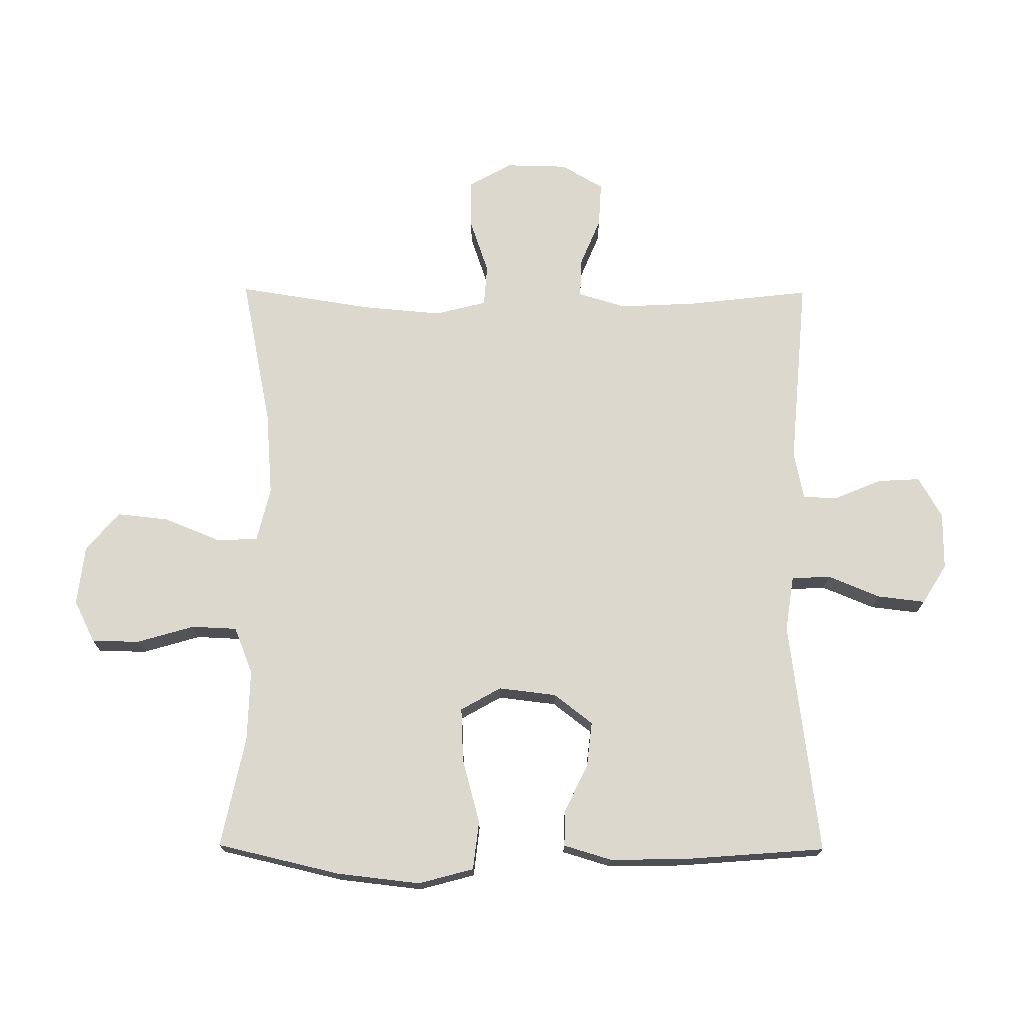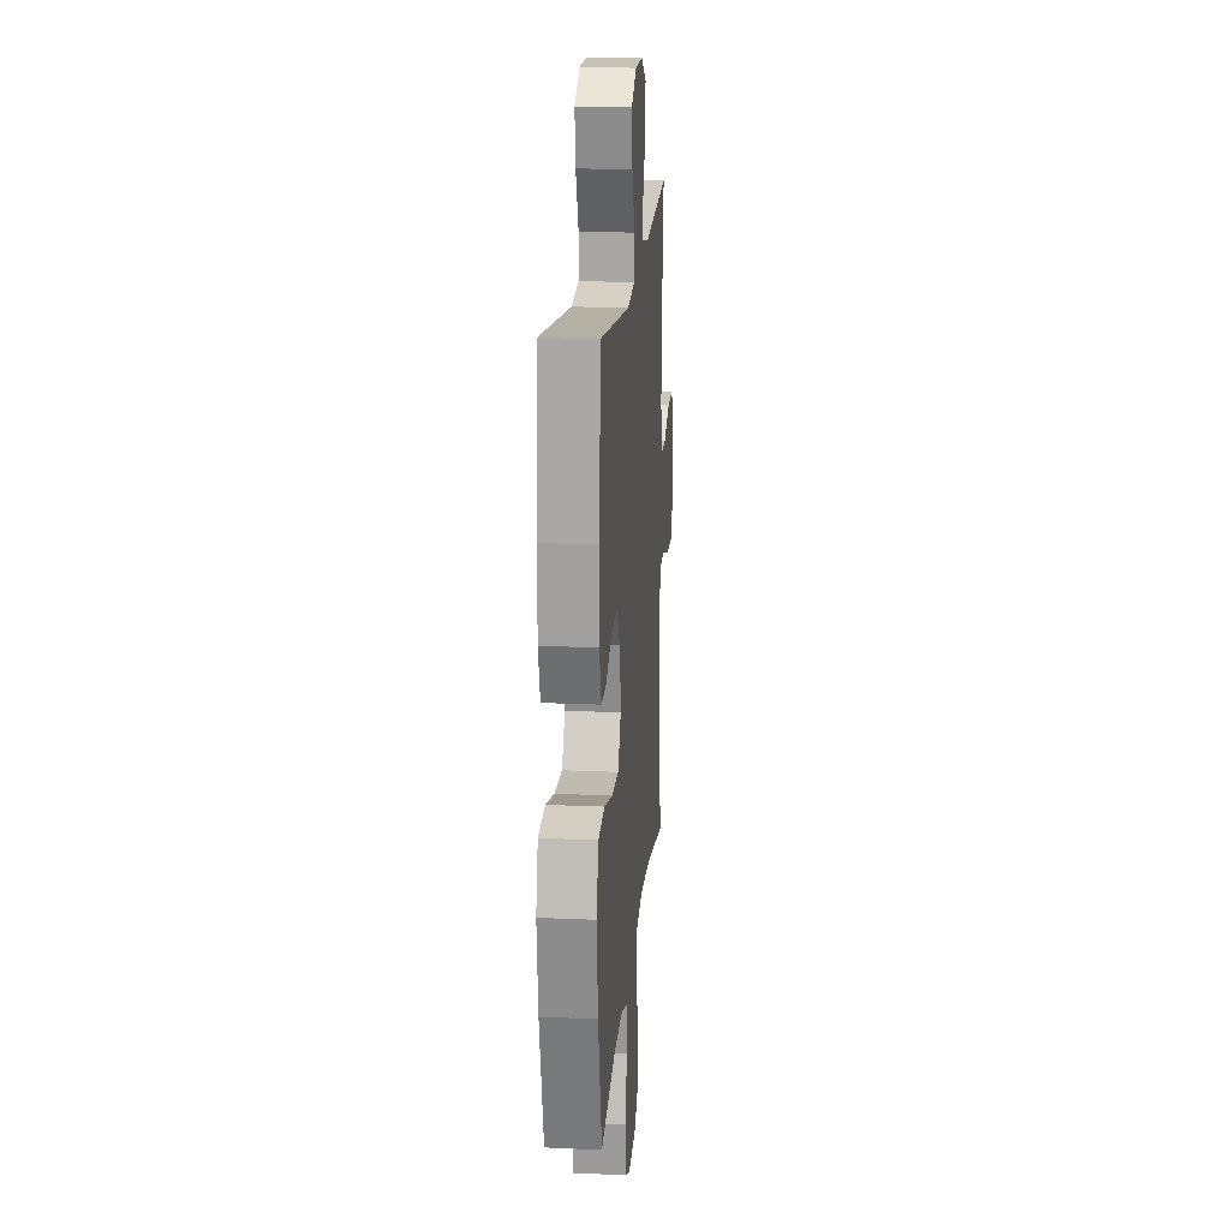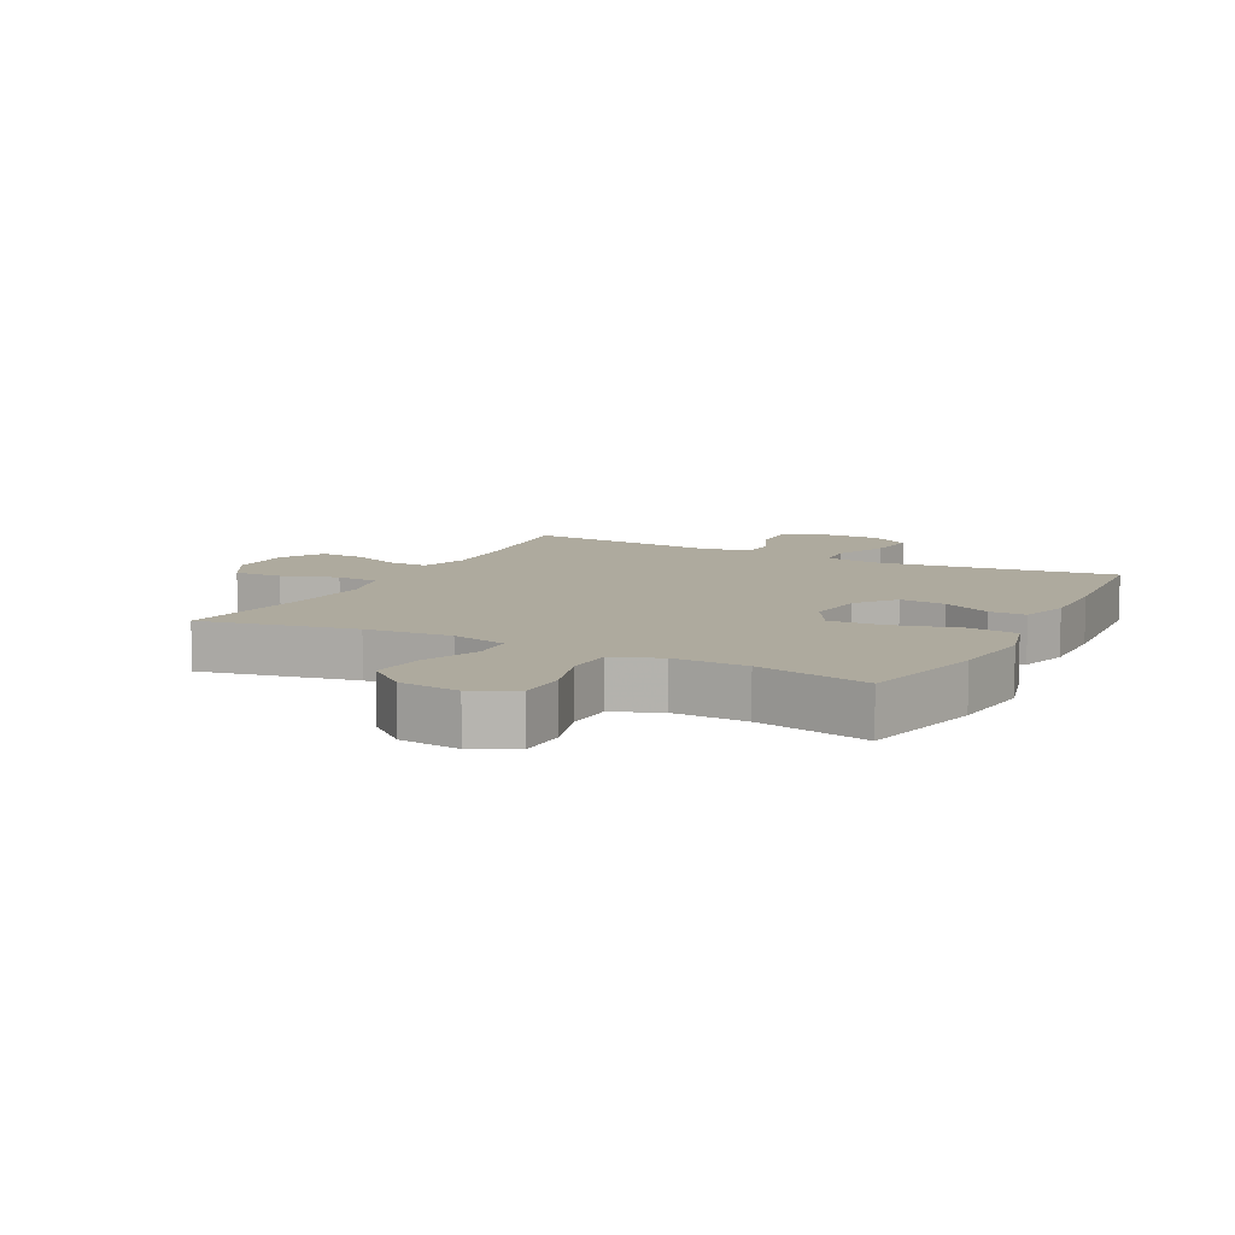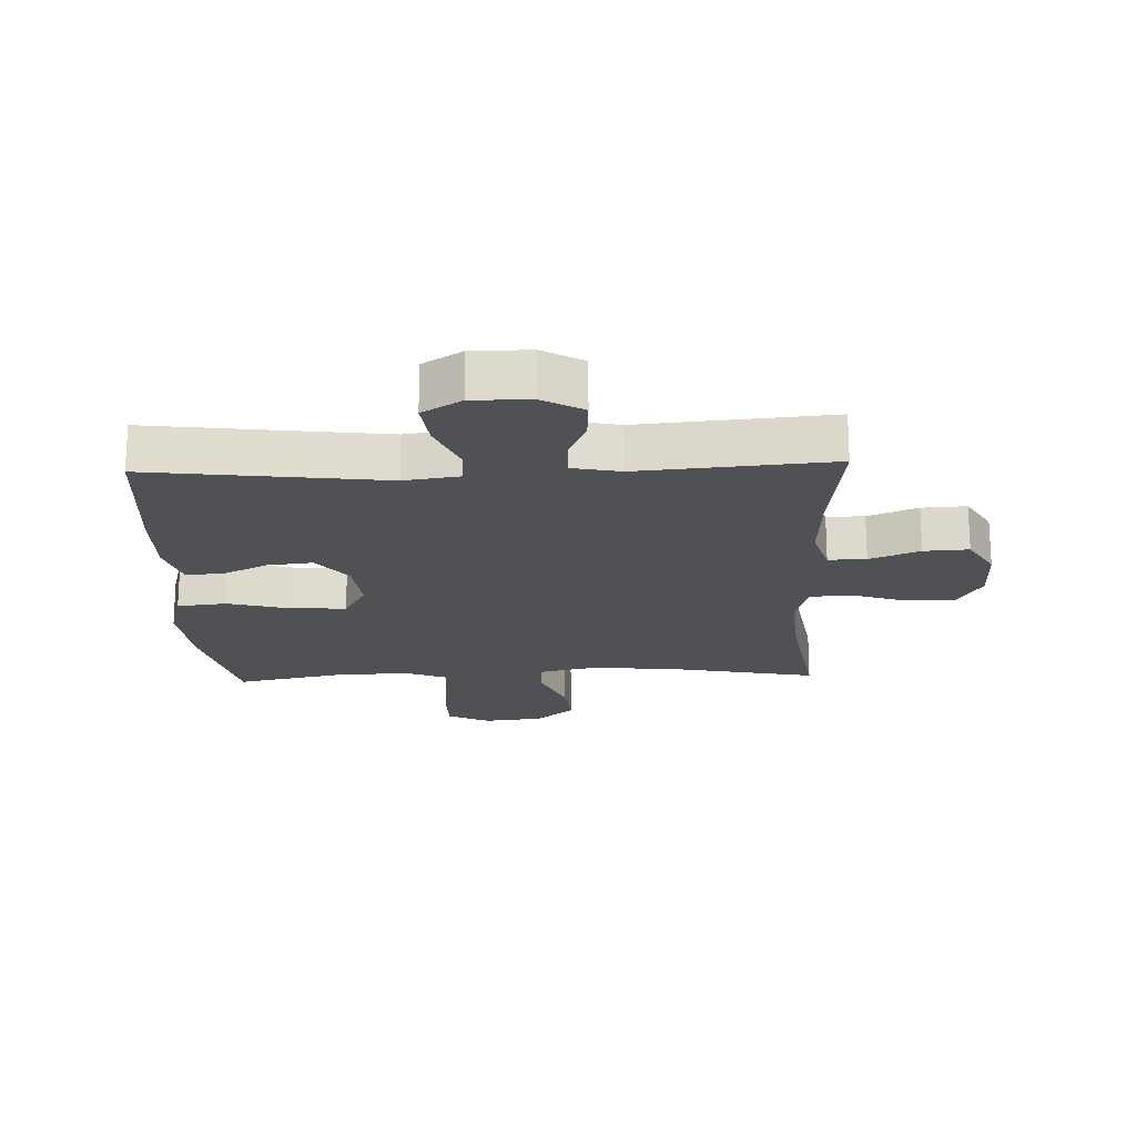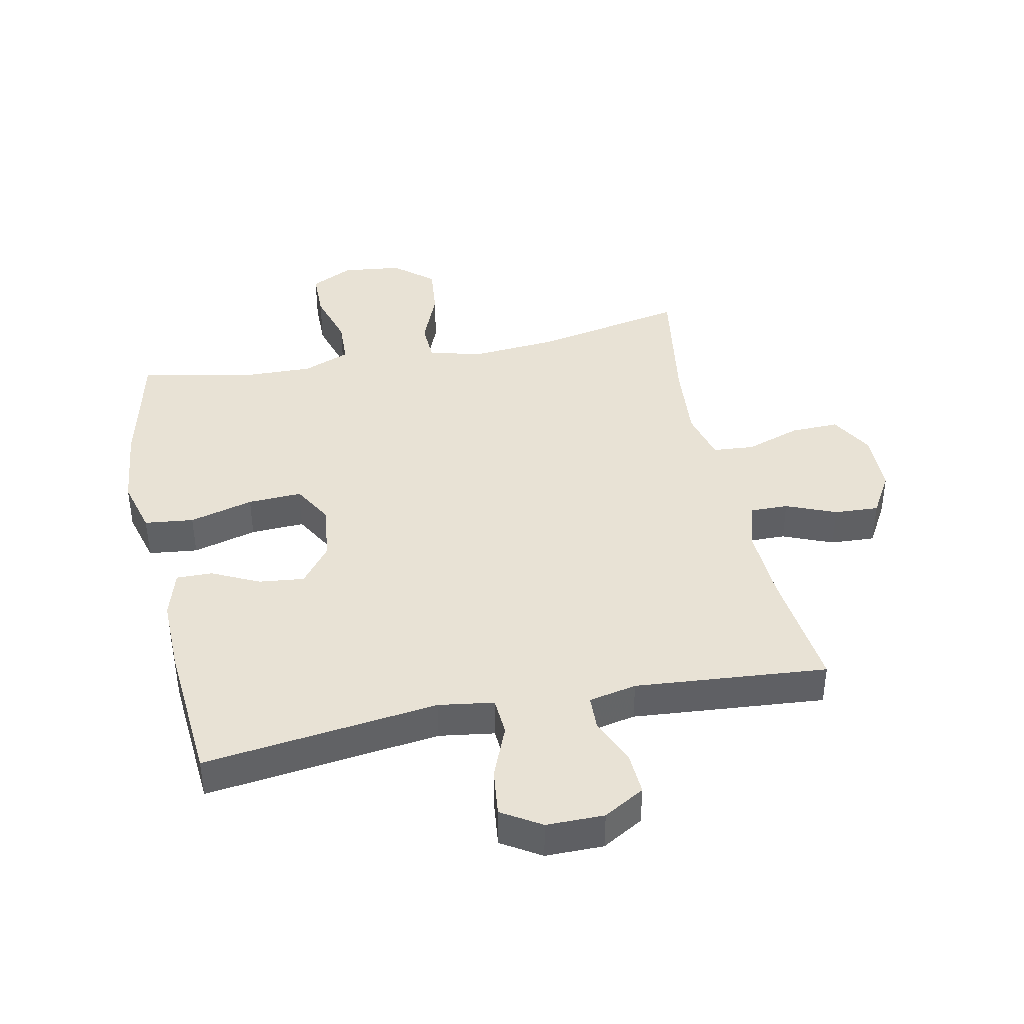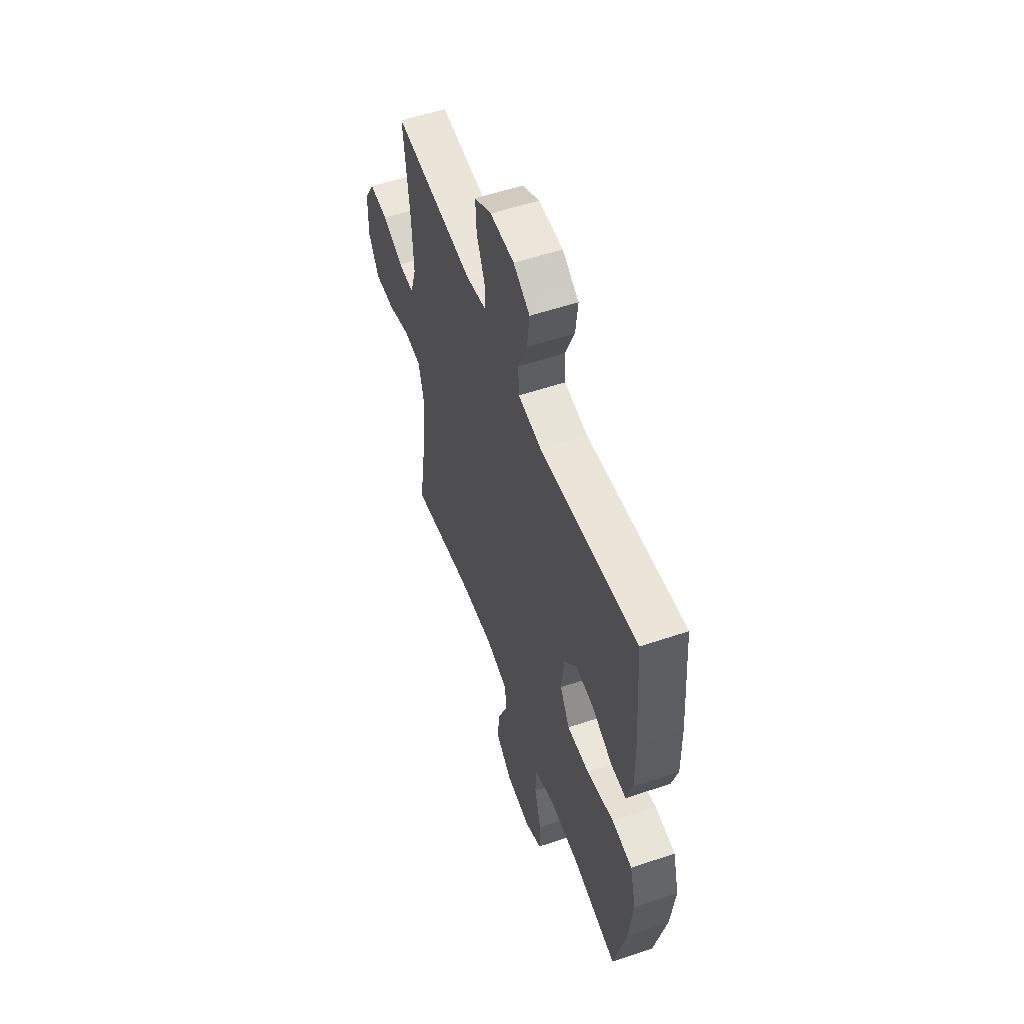
<metadata>
{"format":"obj","ext":"obj","renderer":"f3d","projection":"perspective","resolution":1024,"background":"white","views":[{"elev":72.3,"azim":-89.6,"up":"+Y"},{"elev":18.6,"azim":-85.1,"up":"+Z"},{"elev":9.3,"azim":-152.7,"up":"+Y"},{"elev":-19.6,"azim":2.2,"up":"+Y"},{"elev":40.7,"azim":-11.7,"up":"+Y"},{"elev":55.4,"azim":-109.6,"up":"+Z"}]}
</metadata>
<code>
v 0.5 0.07 0.5
v 0.477 0.07 0.3
v 0.471 0.07 0.178
v 0.494 0.07 0.101
v 0.555 0.07 0.102
v 0.635 0.07 0.135
v 0.707 0.07 0.139
v 0.747 0.07 0.071
v 0.749 0.07 -0.029
v 0.709 0.07 -0.099
v 0.631 0.07 -0.097
v 0.543 0.07 -0.067
v 0.476 0.07 -0.072
v 0.455 0.07 -0.155
v 0.466 0.07 -0.283
v 0.5 0.07 -0.5
v 0.255 0.07 -0.451
v 0.119 0.07 -0.44
v 0.031 0.07 -0.461
v 0.028 0.07 -0.527
v 0.065 0.07 -0.618
v 0.074 0.07 -0.702
v 0.011 0.07 -0.755
v -0.085 0.07 -0.766
v -0.153 0.07 -0.732
v -0.154 0.07 -0.655
v -0.127 0.07 -0.563
v -0.13 0.07 -0.49
v -0.206 0.07 -0.46
v -0.322 0.07 -0.463
v -0.5 0.07 -0.5
v -0.546 0.07 -0.302
v -0.561 0.07 -0.168
v -0.537 0.07 -0.079
v -0.458 0.07 -0.07
v -0.355 0.07 -0.098
v -0.268 0.07 -0.102
v -0.231 0.07 -0.037
v -0.242 0.07 0.056
v -0.29 0.07 0.118
v -0.363 0.07 0.11
v -0.439 0.07 0.073
v -0.497 0.07 0.072
v -0.52 0.07 0.149
v -0.518 0.07 0.27
v -0.5 0.07 0.5
v -0.123 0.07 0.452
v -0.034 0.07 0.465
v -0.03 0.07 0.527
v -0.065 0.07 0.612
v -0.074 0.07 0.689
v -0.011 0.07 0.728
v 0.082 0.07 0.728
v 0.148 0.07 0.69
v 0.144 0.07 0.621
v 0.112 0.07 0.545
v 0.114 0.07 0.49
v 0.191 0.07 0.474
v 0.5 0 0.5
v 0.477 0 0.3
v 0.471 0 0.178
v 0.494 0 0.101
v 0.555 0 0.102
v 0.635 0 0.135
v 0.707 0 0.139
v 0.747 0 0.071
v 0.749 0 -0.029
v 0.709 0 -0.099
v 0.631 0 -0.097
v 0.543 0 -0.067
v 0.476 0 -0.072
v 0.455 0 -0.155
v 0.466 0 -0.283
v 0.5 0 -0.5
v 0.255 0 -0.451
v 0.119 0 -0.44
v 0.031 0 -0.461
v 0.028 0 -0.527
v 0.065 0 -0.618
v 0.074 0 -0.702
v 0.011 0 -0.755
v -0.085 0 -0.766
v -0.153 0 -0.732
v -0.154 0 -0.655
v -0.127 0 -0.563
v -0.13 0 -0.49
v -0.206 0 -0.46
v -0.322 0 -0.463
v -0.5 0 -0.5
v -0.546 0 -0.302
v -0.561 0 -0.168
v -0.537 0 -0.079
v -0.458 0 -0.07
v -0.355 0 -0.098
v -0.268 0 -0.102
v -0.231 0 -0.037
v -0.242 0 0.056
v -0.29 0 0.118
v -0.363 0 0.11
v -0.439 0 0.073
v -0.497 0 0.072
v -0.52 0 0.149
v -0.518 0 0.27
v -0.5 0 0.5
v -0.123 0 0.452
v -0.034 0 0.465
v -0.03 0 0.527
v -0.065 0 0.612
v -0.074 0 0.689
v -0.011 0 0.728
v 0.082 0 0.728
v 0.148 0 0.69
v 0.144 0 0.621
v 0.112 0 0.545
v 0.114 0 0.49
v 0.191 0 0.474
f 54 55 56
f 53 54 56
f 52 53 56
f 51 52 56
f 50 51 56
f 49 50 56
f 48 49 56 57
f 45 46 47
f 44 45 47
f 43 44 47
f 42 43 47
f 41 42 47
f 40 41 47 48
f 48 57 58
f 40 48 58
f 39 40 58
f 34 35 36
f 33 34 36
f 32 33 36
f 31 32 36
f 30 31 36
f 29 30 36 37
f 28 29 37 38
f 25 26 27
f 24 25 27
f 23 24 27
f 22 23 27
f 21 22 27
f 20 21 27
f 19 20 27 28
f 58 1 2
f 39 58 2
f 38 39 2
f 28 38 2
f 19 28 2
f 18 19 2
f 10 11 12
f 9 10 12
f 8 9 12
f 7 8 12
f 6 7 12
f 5 6 12
f 4 5 12 13
f 3 4 13 14
f 17 18 2 3
f 15 16 17
f 14 15 17
f 3 14 17
f 114 113 112
f 114 112 111
f 114 111 110
f 114 110 109
f 114 109 108
f 114 108 107
f 115 114 107 106
f 105 104 103
f 105 103 102
f 105 102 101
f 105 101 100
f 105 100 99
f 106 105 99 98
f 116 115 106
f 116 106 98
f 116 98 97
f 94 93 92
f 94 92 91
f 94 91 90
f 94 90 89
f 94 89 88
f 95 94 88 87
f 96 95 87 86
f 85 84 83
f 85 83 82
f 85 82 81
f 85 81 80
f 85 80 79
f 85 79 78
f 86 85 78 77
f 60 59 116
f 60 116 97
f 60 97 96
f 60 96 86
f 60 86 77
f 60 77 76
f 70 69 68
f 70 68 67
f 70 67 66
f 70 66 65
f 70 65 64
f 70 64 63
f 71 70 63 62
f 72 71 62 61
f 61 60 76 75
f 75 74 73
f 75 73 72
f 75 72 61
f 1 59 60 2
f 2 60 61 3
f 3 61 62 4
f 4 62 63 5
f 5 63 64 6
f 6 64 65 7
f 7 65 66 8
f 8 66 67 9
f 9 67 68 10
f 10 68 69 11
f 11 69 70 12
f 12 70 71 13
f 13 71 72 14
f 14 72 73 15
f 15 73 74 16
f 16 74 75 17
f 17 75 76 18
f 18 76 77 19
f 19 77 78 20
f 20 78 79 21
f 21 79 80 22
f 22 80 81 23
f 23 81 82 24
f 24 82 83 25
f 25 83 84 26
f 26 84 85 27
f 27 85 86 28
f 28 86 87 29
f 29 87 88 30
f 30 88 89 31
f 31 89 90 32
f 32 90 91 33
f 33 91 92 34
f 34 92 93 35
f 35 93 94 36
f 36 94 95 37
f 37 95 96 38
f 38 96 97 39
f 39 97 98 40
f 40 98 99 41
f 41 99 100 42
f 42 100 101 43
f 43 101 102 44
f 44 102 103 45
f 45 103 104 46
f 46 104 105 47
f 47 105 106 48
f 48 106 107 49
f 49 107 108 50
f 50 108 109 51
f 51 109 110 52
f 52 110 111 53
f 53 111 112 54
f 54 112 113 55
f 55 113 114 56
f 56 114 115 57
f 57 115 116 58
f 58 116 59 1

</code>
